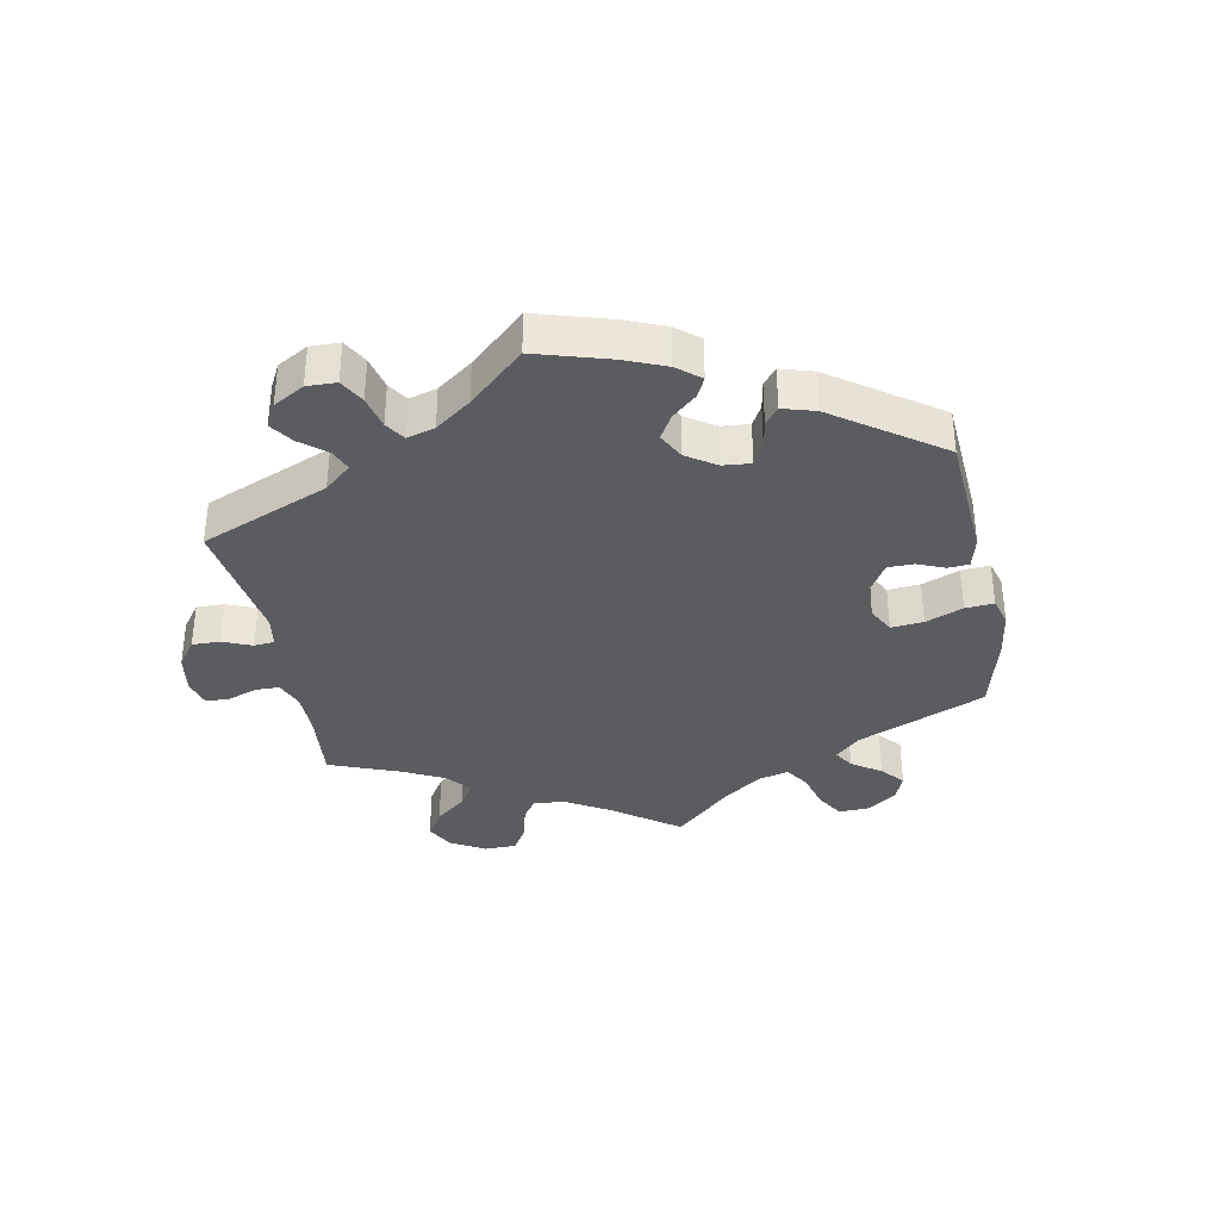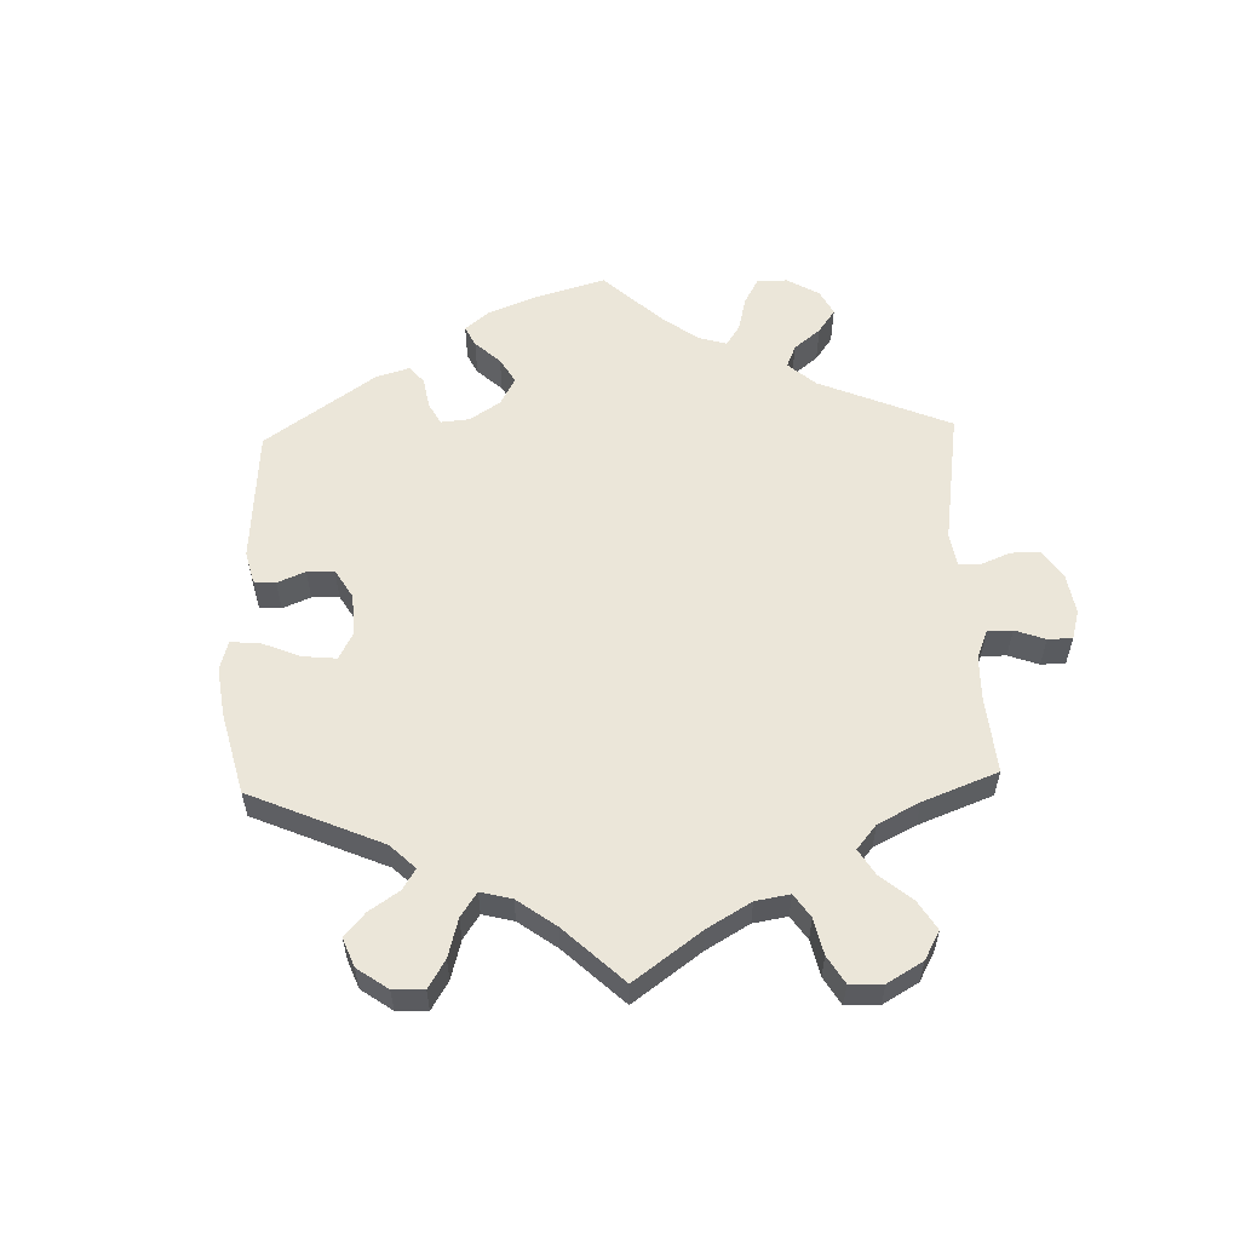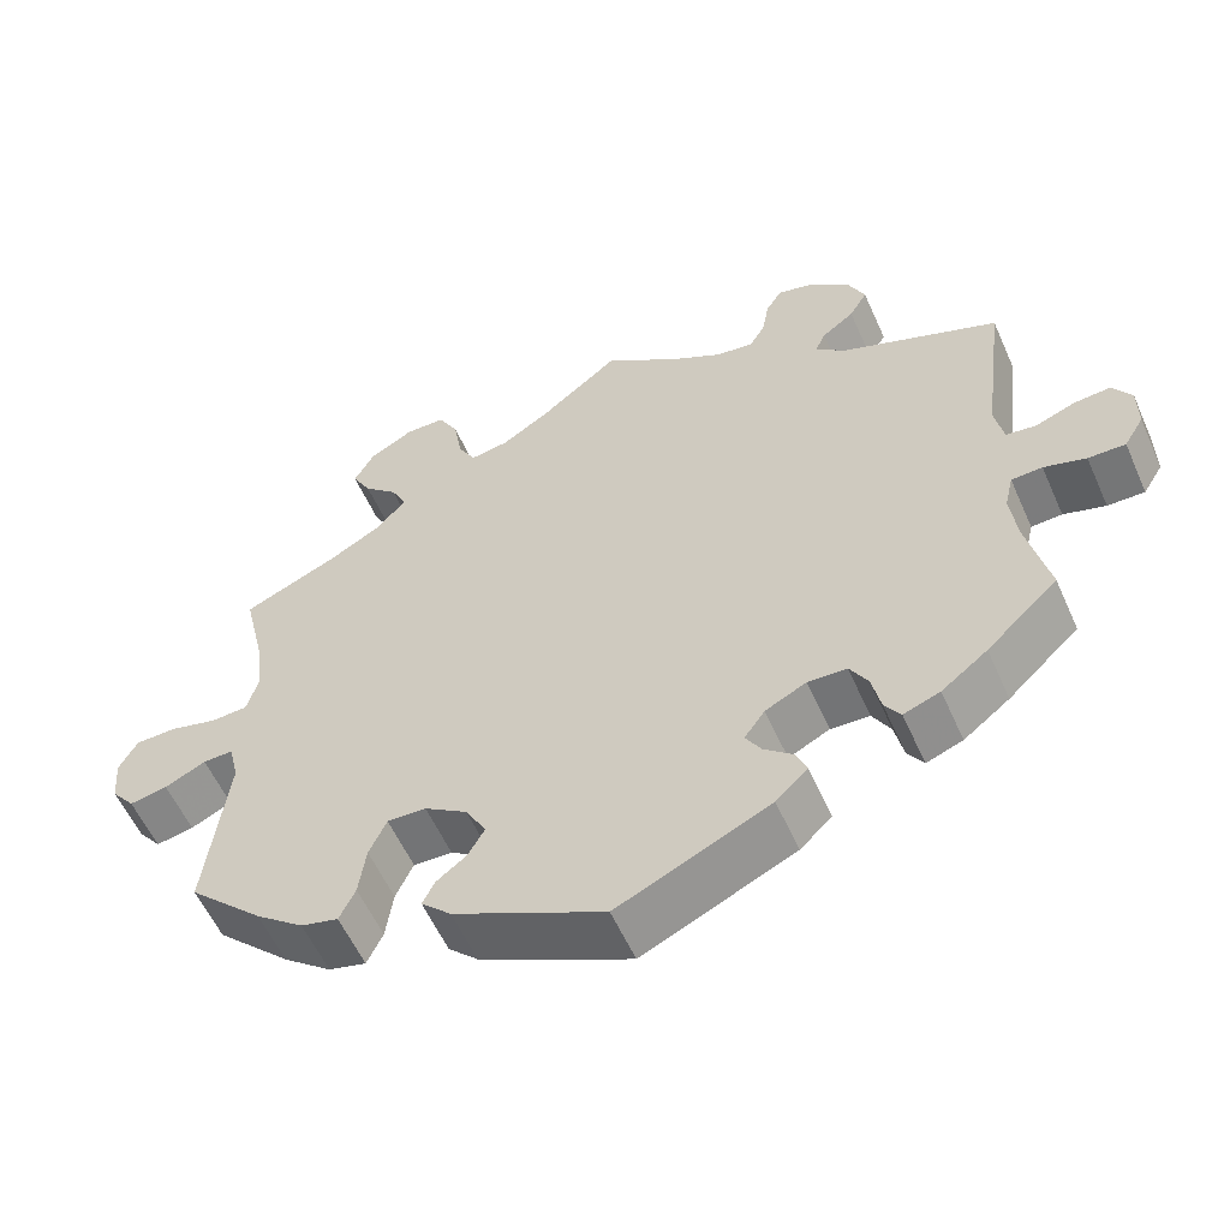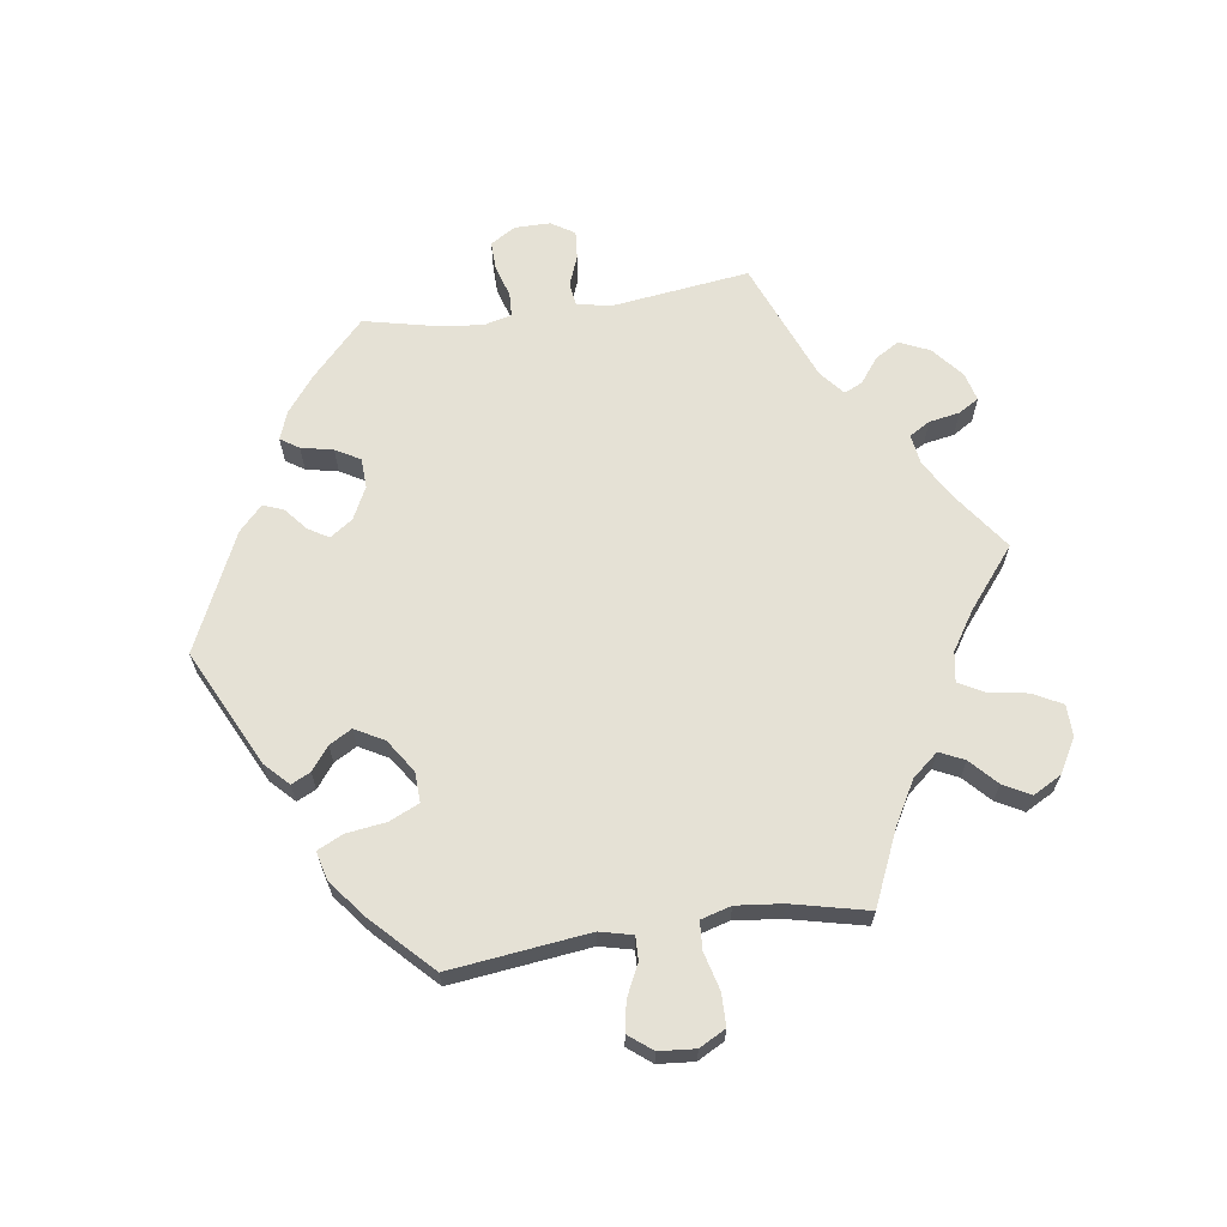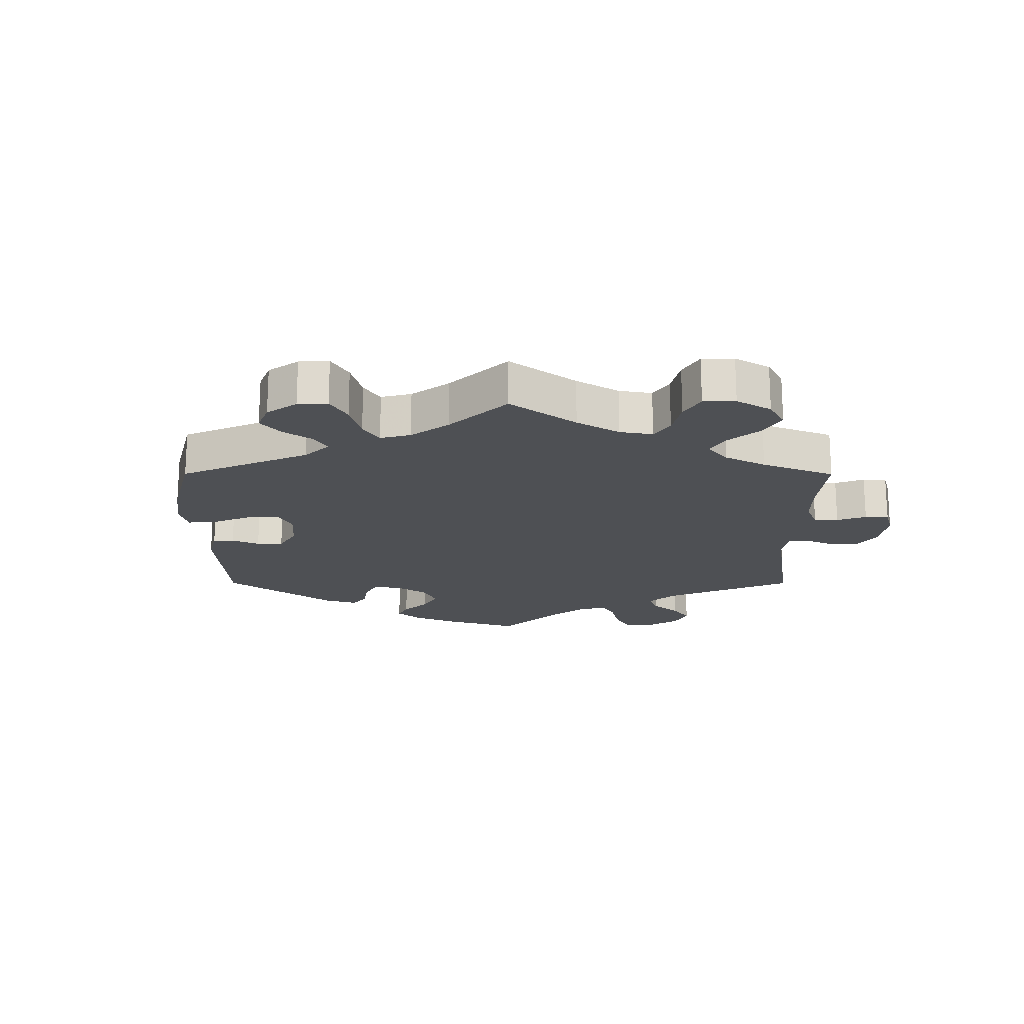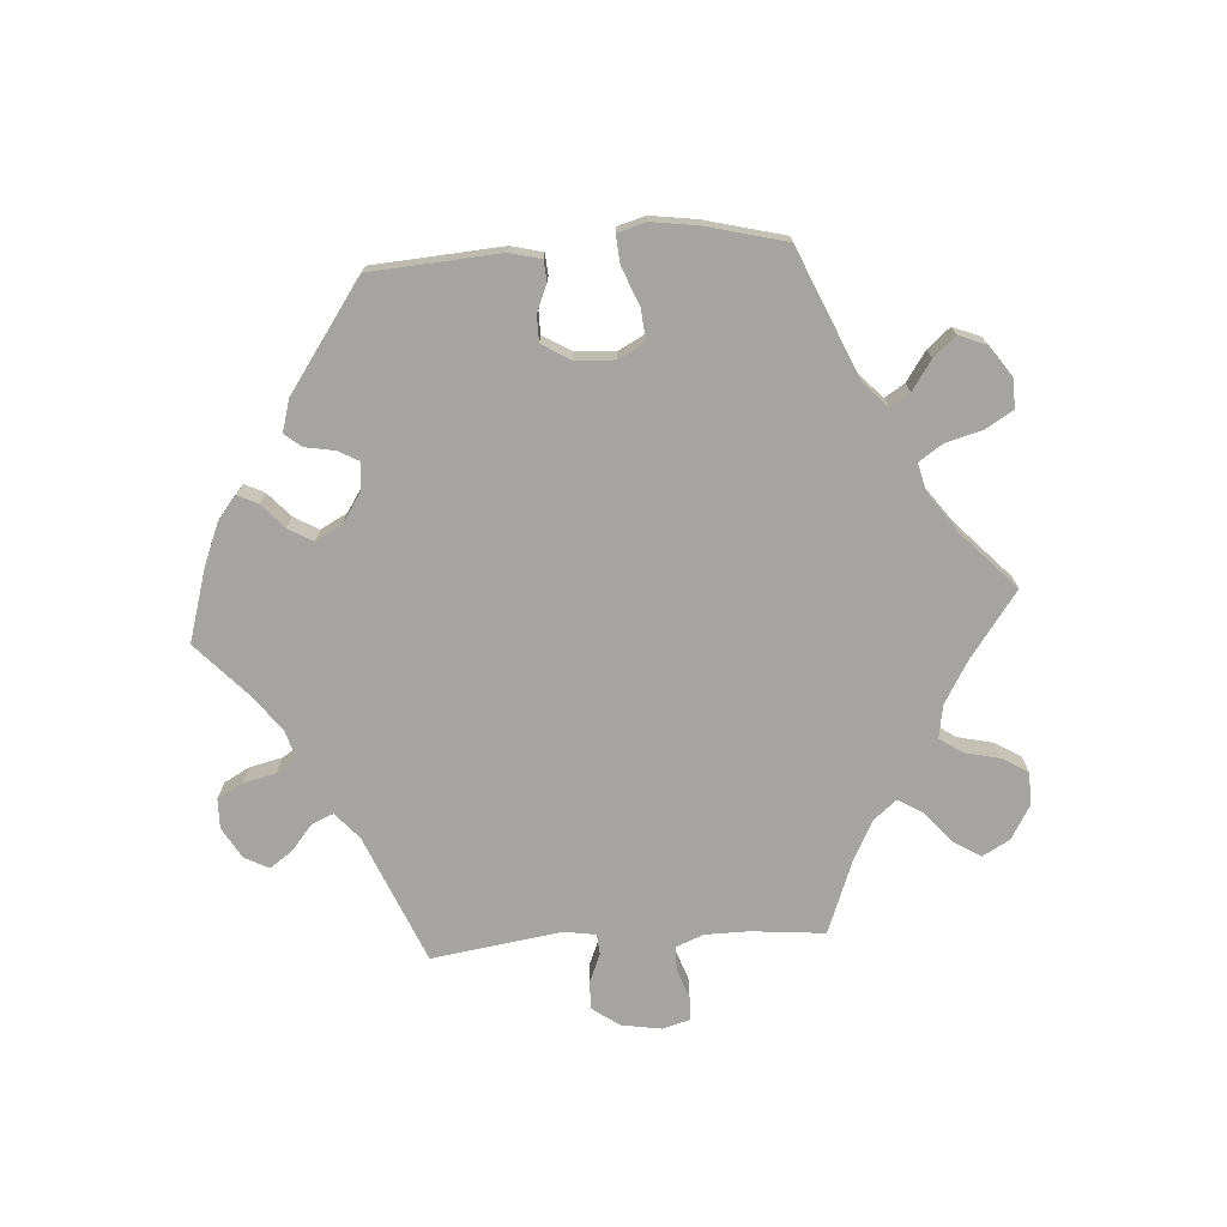
<metadata>
{"format":"obj","ext":"obj","renderer":"f3d","projection":"perspective","resolution":1024,"background":"white","views":[{"elev":-35.3,"azim":130.9,"up":"+Y"},{"elev":57.1,"azim":-61.8,"up":"+Y"},{"elev":-57.3,"azim":23.9,"up":"+Z"},{"elev":65.0,"azim":-98.3,"up":"+Y"},{"elev":-19.0,"azim":-60.1,"up":"+Y"},{"elev":-73.3,"azim":-146.0,"up":"+Y"}]}
</metadata>
<code>
v 0.653 0.07 0.048
v -0.19 0.07 -0.527
v -0.332 0.07 0.484
v 0.376 0.07 0.522
v -0.51 0.07 -0.084
v 0.447 0.07 -0.395
v -0.16 0.07 0.501
v -0.696 0.07 0.031
v -0.691 0.07 -0.028
v -0.374 0.07 0.614
v 0.24 0.07 -0.333
v 0.502 0.07 -0.12
v 0.298 0.07 0.422
v 0.353 0.07 0.483
v -0.5 0.07 0.111
v -0.417 0.07 0.363
v 0.605 0.07 -0.088
v 0.182 0.07 -0.429
v -0.318 0.07 0.646
v -0.381 0.07 -0.451
v 0.312 0.07 0.452
v -0.305 0.07 -0.356
v -0.242 0.07 0.598
v 0.338 0.07 0.389
v 0.607 0.07 0.044
v -0.514 0.07 0.062
v 0.519 0.07 0.03
v 0.557 0.07 0.025
v 0.162 0.07 -0.396
v -0.209 0.07 0.493
v 0.677 0.07 -0.048
v 0.552 0.07 -0.072
v -0.213 0.07 -0.459
v -0.561 0.07 -0.032
v -0.18 0.07 -0.346
v -0.442 0.07 -0.403
v -0.508 0.07 0.186
v 0.652 0.07 -0.089
v 0.289 0.07 -0.335
v -0.375 0.07 0.524
v -0.267 0.07 0.645
v -0.621 0.07 0.075
v 0.303 0.07 0.613
v -0.537 0.07 -0.31
v -0.537 0.07 0.31
v -0.313 0.07 0.444
v 0.232 0.07 -0.493
v 0.192 0.07 -0.531
v 0.098 0.07 0.55
v -0.523 0.07 -0.031
v 0.354 0.07 0.571
v 0.51 0.07 -0.191
v -0.399 0.07 0.568
v -0.154 0.07 -0.393
v 0.257 0.07 0.625
v 0.389 0.07 -0.44
v 0.208 0.07 0.508
v -0.175 0.07 -0.43
v 0.228 0.07 0.542
v -0.348 0.07 0.402
v 0 0.07 0.62
v -0.613 0.07 -0.057
v -0.098 0.07 0.541
v 0.188 0.07 -0.359
v -0.234 0.07 -0.31
v 0.537 0.07 0.31
v -0.661 0.07 -0.066
v 0.219 0.07 -0.46
v 0.537 0.07 -0.31
v 0.16 0.07 0.515
v -0.283 0.07 -0.308
v 0.508 0.07 0.086
v -0.228 0.07 -0.49
v -0.231 0.07 0.534
v -0.673 0.07 0.074
v 0.237 0.07 0.592
v 0 0.07 -0.62
v 0.513 0.07 -0.074
v 0.343 0.07 -0.457
v -0.56 0.07 0.059
v 0.323 0.07 -0.427
v -0.334 0.07 -0.463
v -0.314 0.07 -0.421
v 0.677 0.07 0.01
v 0.312 0.07 -0.375
v 0.653 -0 0.048
v -0.19 -0 -0.527
v -0.332 -0 0.484
v 0.376 -0 0.522
v -0.51 -0 -0.084
v 0.447 -0 -0.395
v -0.16 -0 0.501
v -0.696 -0 0.031
v -0.691 -0 -0.028
v -0.374 -0 0.614
v 0.24 -0 -0.333
v 0.502 -0 -0.12
v 0.298 -0 0.422
v 0.353 -0 0.483
v -0.5 -0 0.111
v -0.417 -0 0.363
v 0.605 -0 -0.088
v 0.182 -0 -0.429
v -0.318 -0 0.646
v -0.381 -0 -0.451
v 0.312 -0 0.452
v -0.305 -0 -0.356
v -0.242 -0 0.598
v 0.338 -0 0.389
v 0.607 -0 0.044
v -0.514 -0 0.062
v 0.519 -0 0.03
v 0.557 -0 0.025
v 0.162 -0 -0.396
v -0.209 -0 0.493
v 0.677 -0 -0.048
v 0.552 -0 -0.072
v -0.213 -0 -0.459
v -0.561 -0 -0.032
v -0.18 -0 -0.346
v -0.442 -0 -0.403
v -0.508 -0 0.186
v 0.652 -0 -0.089
v 0.289 -0 -0.335
v -0.375 -0 0.524
v -0.267 -0 0.645
v -0.621 -0 0.075
v 0.303 -0 0.613
v -0.537 -0 -0.31
v -0.537 -0 0.31
v -0.313 -0 0.444
v 0.232 -0 -0.493
v 0.192 -0 -0.531
v 0.098 -0 0.55
v -0.523 -0 -0.031
v 0.354 -0 0.571
v 0.51 -0 -0.191
v -0.399 -0 0.568
v -0.154 -0 -0.393
v 0.257 -0 0.625
v 0.389 -0 -0.44
v 0.208 -0 0.508
v -0.175 -0 -0.43
v 0.228 -0 0.542
v -0.348 -0 0.402
v 0 -0 0.62
v -0.613 -0 -0.057
v -0.098 -0 0.541
v 0.188 -0 -0.359
v -0.234 -0 -0.31
v 0.537 -0 0.31
v -0.661 -0 -0.066
v 0.219 -0 -0.46
v 0.537 -0 -0.31
v 0.16 -0 0.515
v -0.283 -0 -0.308
v 0.508 -0 0.086
v -0.228 -0 -0.49
v -0.231 -0 0.534
v -0.673 -0 0.074
v 0.237 -0 0.592
v 0 -0 -0.62
v 0.513 -0 -0.074
v 0.343 -0 -0.457
v -0.56 -0 0.059
v 0.323 -0 -0.427
v -0.334 -0 -0.463
v -0.314 -0 -0.421
v 0.677 -0 0.01
v 0.312 -0 -0.375
f 63 61 49
f 7 63 49 70
f 30 7 70 57
f 19 41 23 74
f 19 74 30
f 10 19 30
f 3 40 53 10
f 46 3 10 30
f 60 46 30 57
f 37 45 16
f 15 37 16 60
f 26 15 60 57
f 8 75 42 80
f 8 80 26
f 9 8 26
f 34 62 67 9
f 50 34 9 26
f 5 50 26 57
f 36 44 5 57
f 22 83 82 20
f 71 22 20 36
f 2 73 33 58
f 2 58 54
f 77 2 54
f 48 77 54 35
f 18 68 47 48
f 29 18 48 35
f 56 79 81 85
f 56 85 39
f 52 69 6 56
f 12 52 56 39
f 78 12 39 11
f 31 38 17 32
f 31 32 78
f 84 31 78
f 28 25 1 84
f 27 28 84 78
f 72 27 78 11
f 24 66 72 11
f 51 4 14 21
f 51 21 13
f 43 51 13
f 59 76 55 43
f 57 59 43 13
f 71 36 57 13
f 64 29 35 65
f 24 11 64 65
f 13 24 65 71
f 134 146 148
f 155 134 148 92
f 142 155 92 115
f 159 108 126 104
f 115 159 104
f 115 104 95
f 95 138 125 88
f 115 95 88 131
f 142 115 131 145
f 101 130 122
f 145 101 122 100
f 142 145 100 111
f 165 127 160 93
f 111 165 93
f 111 93 94
f 94 152 147 119
f 111 94 119 135
f 142 111 135 90
f 142 90 129 121
f 105 167 168 107
f 121 105 107 156
f 143 118 158 87
f 139 143 87
f 139 87 162
f 120 139 162 133
f 133 132 153 103
f 120 133 103 114
f 170 166 164 141
f 124 170 141
f 141 91 154 137
f 124 141 137 97
f 96 124 97 163
f 117 102 123 116
f 163 117 116
f 163 116 169
f 169 86 110 113
f 163 169 113 112
f 96 163 112 157
f 96 157 151 109
f 106 99 89 136
f 98 106 136
f 98 136 128
f 128 140 161 144
f 98 128 144 142
f 98 142 121 156
f 150 120 114 149
f 150 149 96 109
f 156 150 109 98
f 49 134 155 70
f 70 155 142 57
f 57 142 144 59
f 59 144 161 76
f 76 161 140 55
f 55 140 128 43
f 43 128 136 51
f 51 136 89 4
f 4 89 99 14
f 14 99 106 21
f 21 106 98 13
f 13 98 109 24
f 24 109 151 66
f 66 151 157 72
f 72 157 112 27
f 27 112 113 28
f 28 113 110 25
f 25 110 86 1
f 1 86 169 84
f 84 169 116 31
f 31 116 123 38
f 38 123 102 17
f 17 102 117 32
f 32 117 163 78
f 78 163 97 12
f 12 97 137 52
f 52 137 154 69
f 69 154 91 6
f 6 91 141 56
f 56 141 164 79
f 79 164 166 81
f 81 166 170 85
f 85 170 124 39
f 39 124 96 11
f 11 96 149 64
f 64 149 114 29
f 29 114 103 18
f 18 103 153 68
f 68 153 132 47
f 47 132 133 48
f 48 133 162 77
f 77 162 87 2
f 2 87 158 73
f 73 158 118 33
f 33 118 143 58
f 58 143 139 54
f 54 139 120 35
f 35 120 150 65
f 65 150 156 71
f 71 156 107 22
f 22 107 168 83
f 83 168 167 82
f 82 167 105 20
f 20 105 121 36
f 36 121 129 44
f 44 129 90 5
f 5 90 135 50
f 50 135 119 34
f 34 119 147 62
f 62 147 152 67
f 67 152 94 9
f 9 94 93 8
f 8 93 160 75
f 75 160 127 42
f 42 127 165 80
f 80 165 111 26
f 26 111 100 15
f 15 100 122 37
f 37 122 130 45
f 45 130 101 16
f 16 101 145 60
f 60 145 131 46
f 46 131 88 3
f 3 88 125 40
f 40 125 138 53
f 53 138 95 10
f 10 95 104 19
f 19 104 126 41
f 41 126 108 23
f 23 108 159 74
f 74 159 115 30
f 30 115 92 7
f 7 92 148 63
f 63 148 146 61
f 61 146 134 49

</code>
